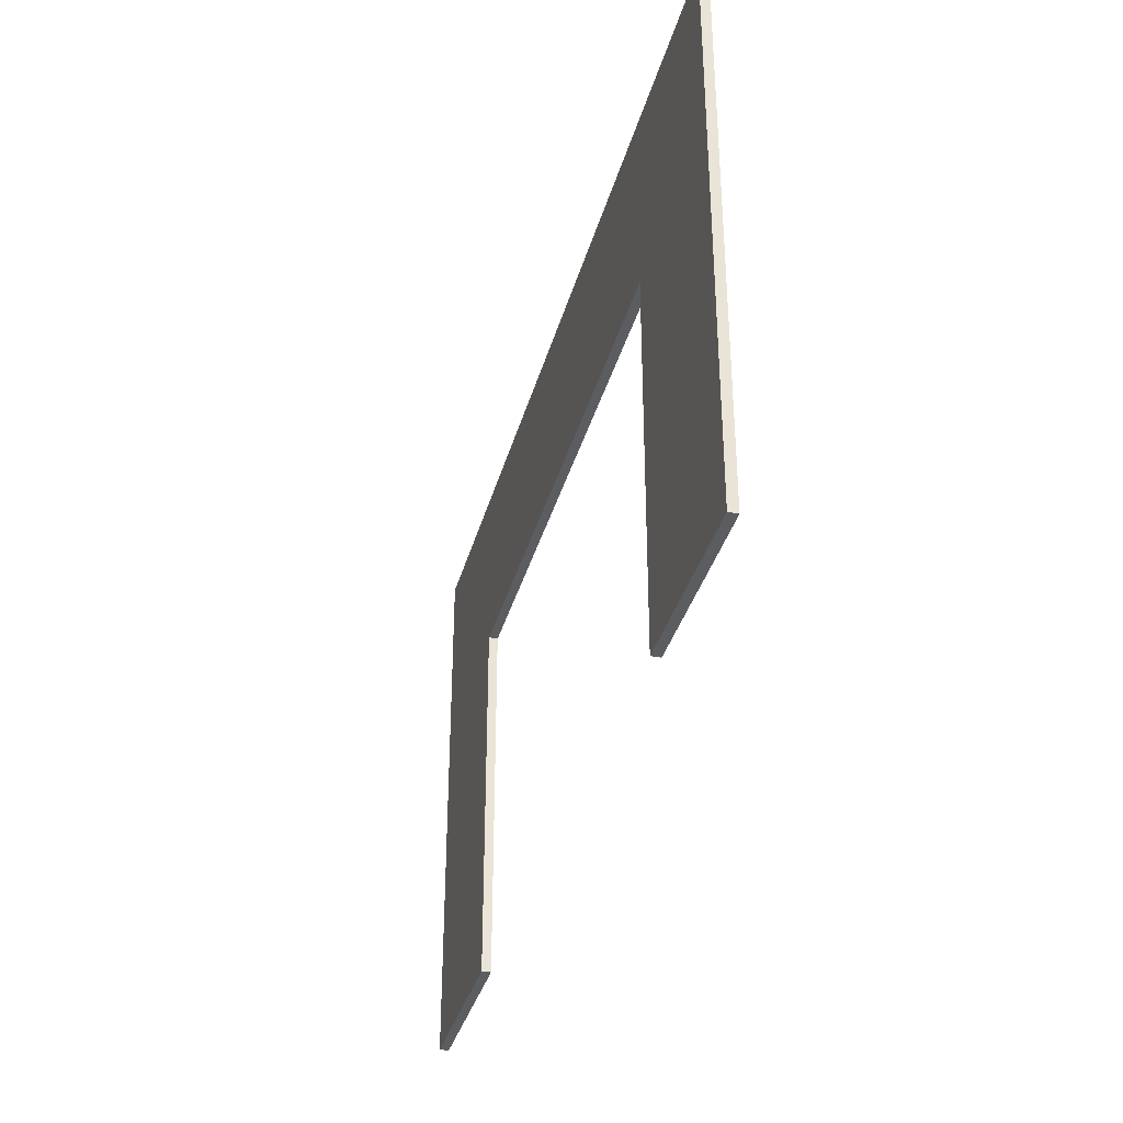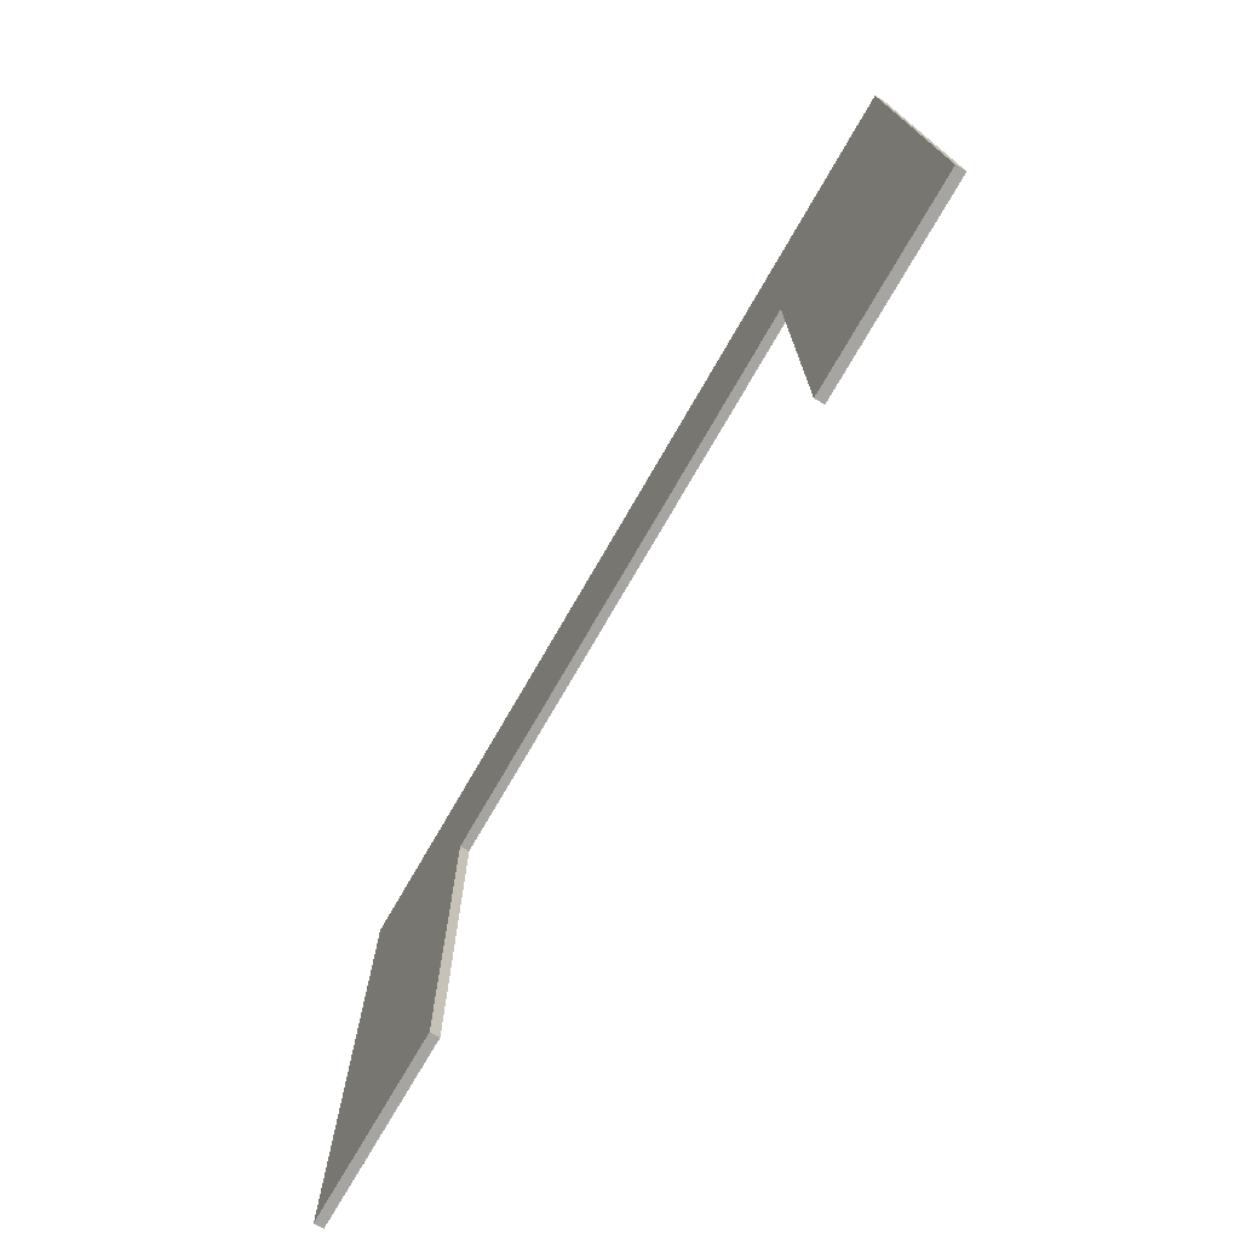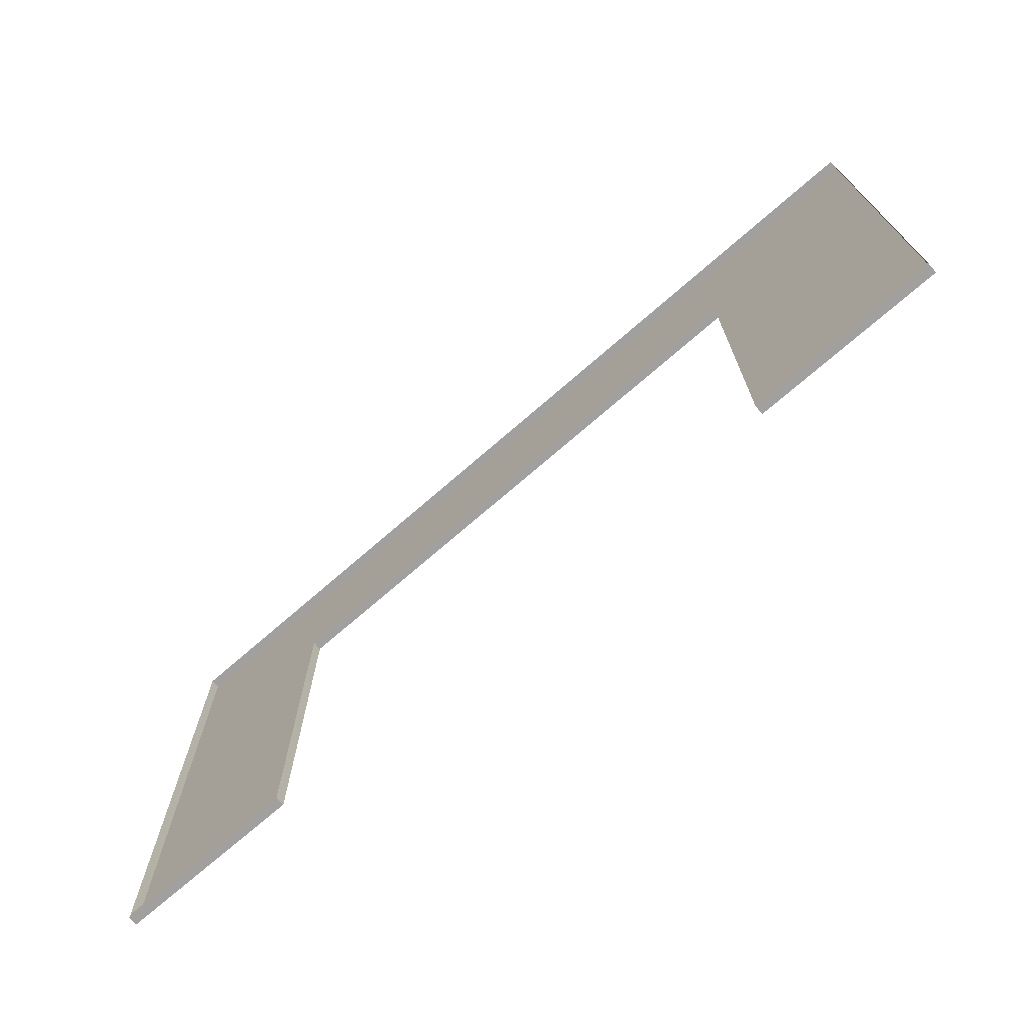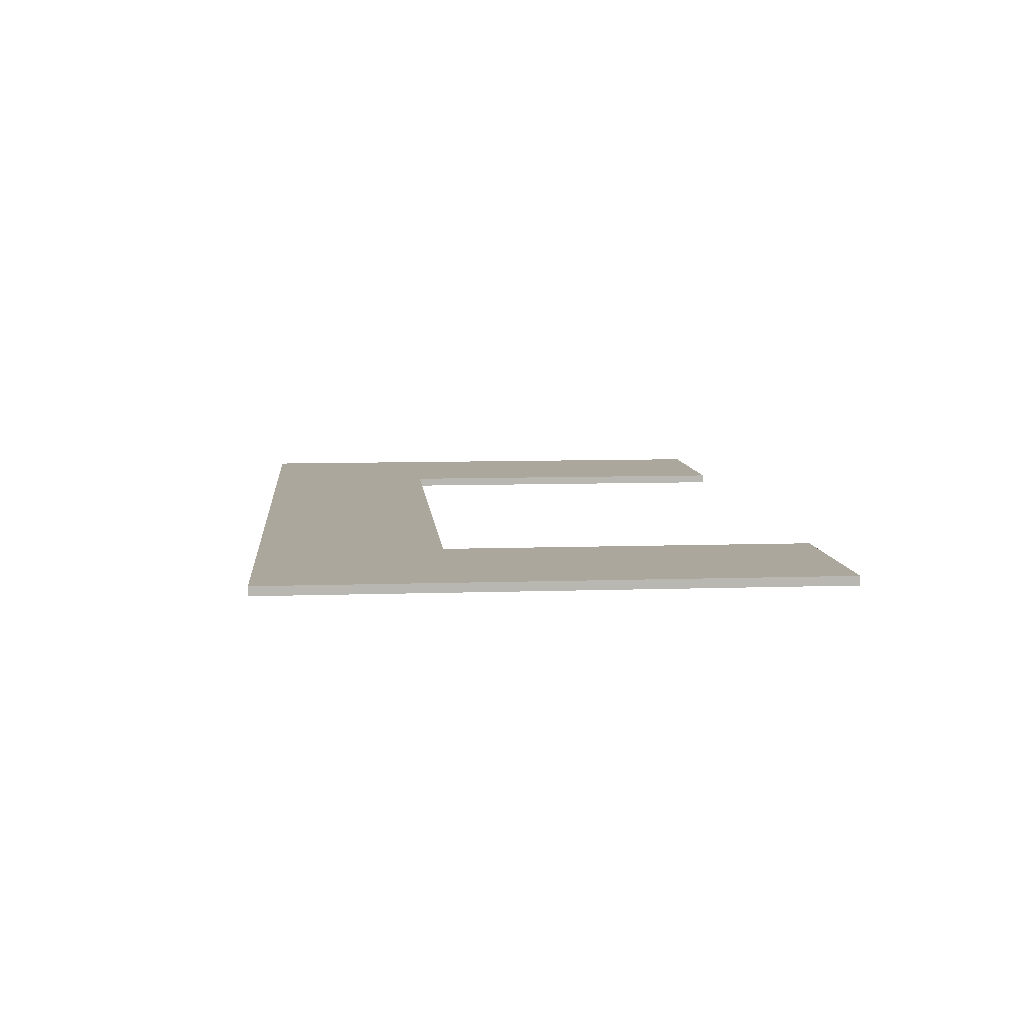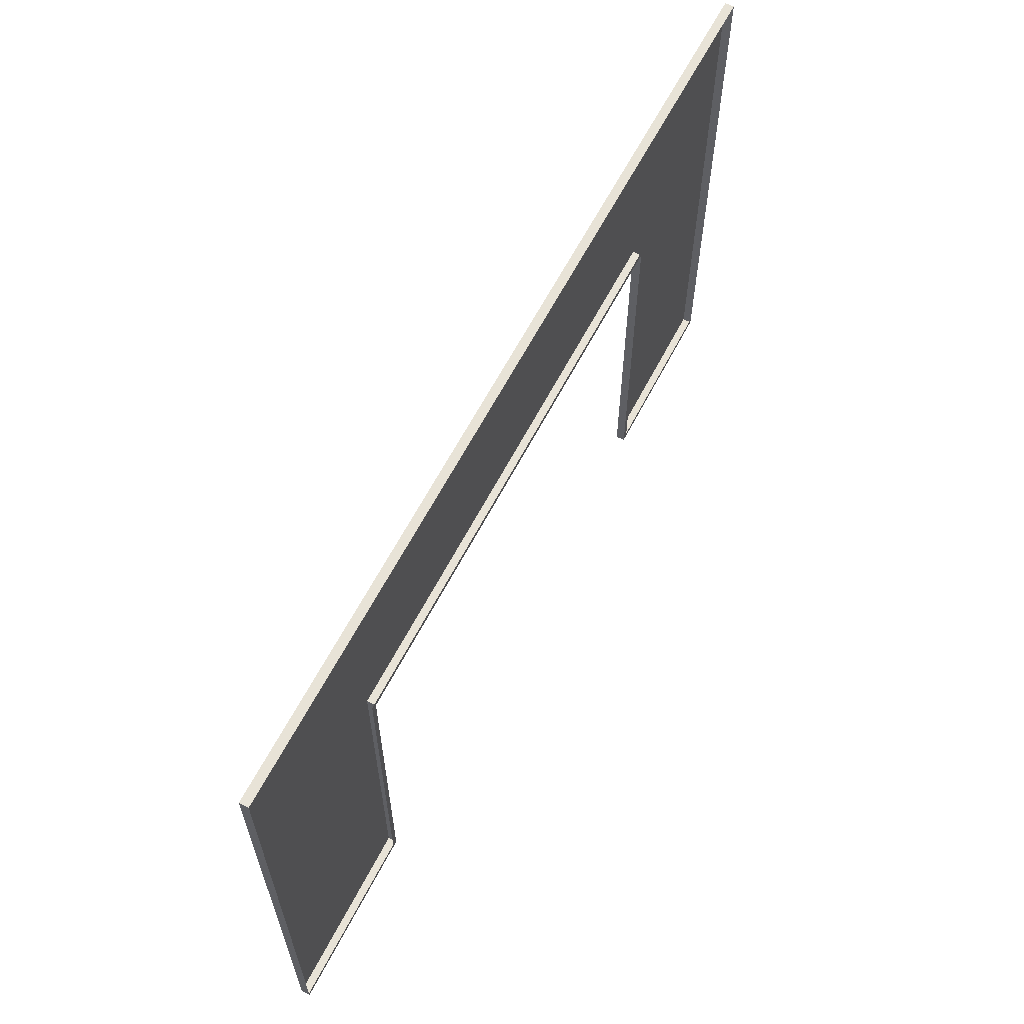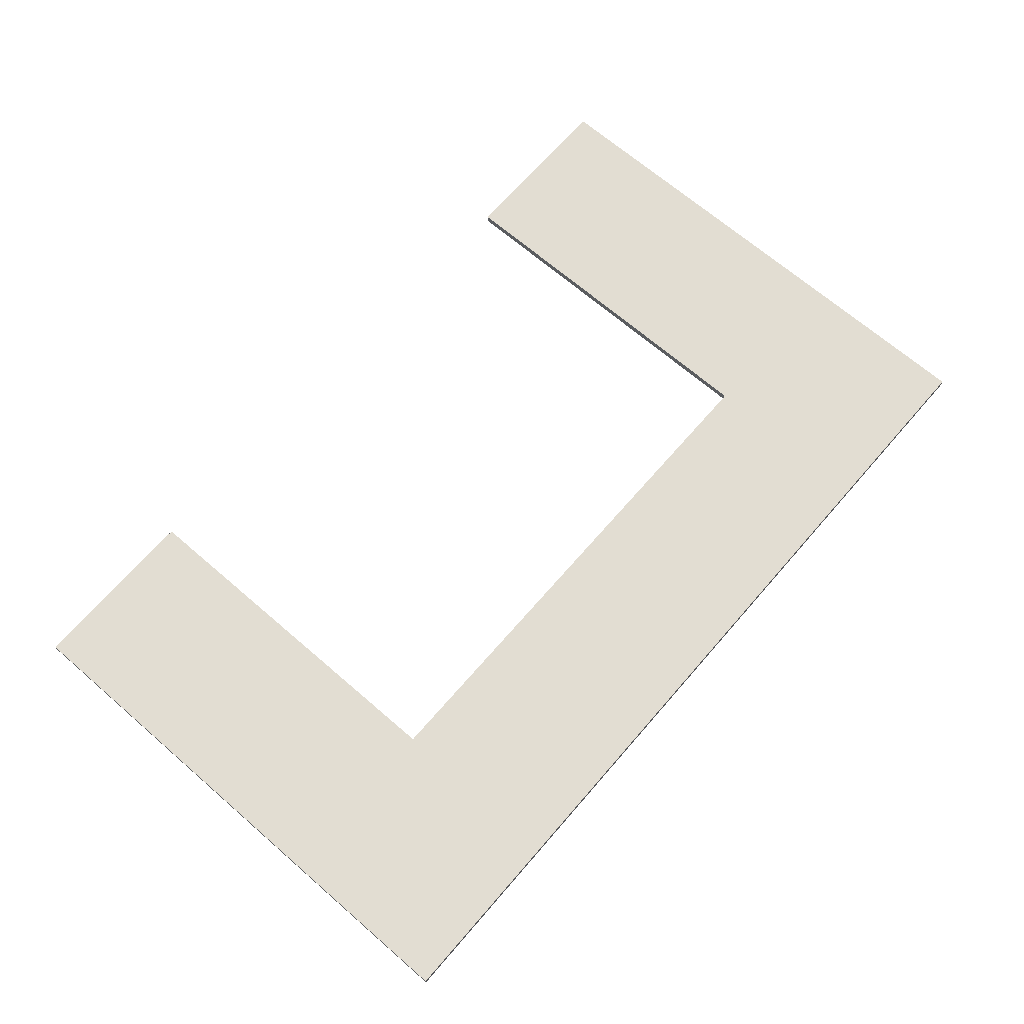
<metadata>
{"format":"obj","ext":"obj","renderer":"f3d","projection":"perspective","resolution":1024,"background":"white","views":[{"elev":-35.7,"azim":75.3,"up":"+Y"},{"elev":-73.6,"azim":60.1,"up":"+Y"},{"elev":-71.9,"azim":-138.9,"up":"+Y"},{"elev":8.4,"azim":-95.3,"up":"+Z"},{"elev":62.1,"azim":117.3,"up":"+Y"},{"elev":68.2,"azim":130.9,"up":"+Z"}]}
</metadata>
<code>
o MeshCountertopC_10X6_0_GeomSubset_0
v 1.523 0.9251 0.4186
v 1.523 0.9251 0.3886
v 0.9135 0.3155 0.4186
v 0.9135 0.3155 0.3886
v -1.525 0.9251 0.4186
v -0.9153 0.3155 0.4186
v -0.9153 0.3155 0.3886
v 1.523 -0.9037 0.4186
v 1.523 -0.9037 0.3886
v 0.9135 -0.9237 0.3886
v 0.9135 -0.9237 0.4186
v 0.9335 0.3355 0.3886
v -0.9353 0.3355 0.3886
v 0.9335 -0.9037 0.3886
v 0.9335 -0.9037 0.4186
v 0.9335 0.3355 0.4186
v -0.9353 0.3355 0.4186
v 0.9335 0.3355 -0.4374
v -0.9353 0.3355 -0.4374
v 0.9335 -0.9037 -0.4374
v 0.9525 0.3545 -0.4371
v -0.9542 0.3545 -0.4371
v 0.9525 0.3545 -0.5171
v -0.9542 0.3545 -0.5171
v -1.525 0.9251 -0.5174
v 1.523 0.9251 -0.5174
v -1.525 0.9251 0.3886
v -1.525 -0.9037 0.4186
v -1.525 -0.9037 0.3886
v -0.9153 -0.9237 0.3886
v -0.9153 -0.9237 0.4186
v -0.9353 -0.9037 0.3886
v -0.9353 -0.9037 0.4186
v -0.9353 -0.9037 -0.4374
v 1.523 -0.9037 -0.4373
v -1.525 -0.9037 -0.4373
v 0.9535 -0.8737 -0.4373
v 1.523 -0.8737 -0.4373
v 1.523 -0.8737 -0.5174
v 0.9535 -0.8737 -0.5173
v -0.9553 -0.8737 -0.4373
v -0.9553 -0.8737 -0.5173
v -1.525 -0.8737 -0.5174
v -1.525 -0.8737 -0.4373
v 1.523 -0.9237 0.4186
v 1.523 -0.9237 0.3886
v -1.525 -0.9237 0.4186
v -1.525 -0.9237 0.3886
f 45 46 10 11
f 1 16 17 5
f 3 4 7 6
f 1 2 9 8
f 4 3 11 10
f 15 16 1 8
f 7 4 12 13
f 4 10 14 12
f 3 16 15 11
f 17 16 3 6
f 47 31 30 48
f 27 2 1 5
f 5 28 29 27
f 7 30 31 6
f 33 28 5 17
f 7 13 32 30
f 6 31 33 17
f 8 9 46 45
f 9 14 10 46
f 15 8 45 11
f 28 33 31 47
f 32 29 48 30
f 29 28 47 48

</code>
